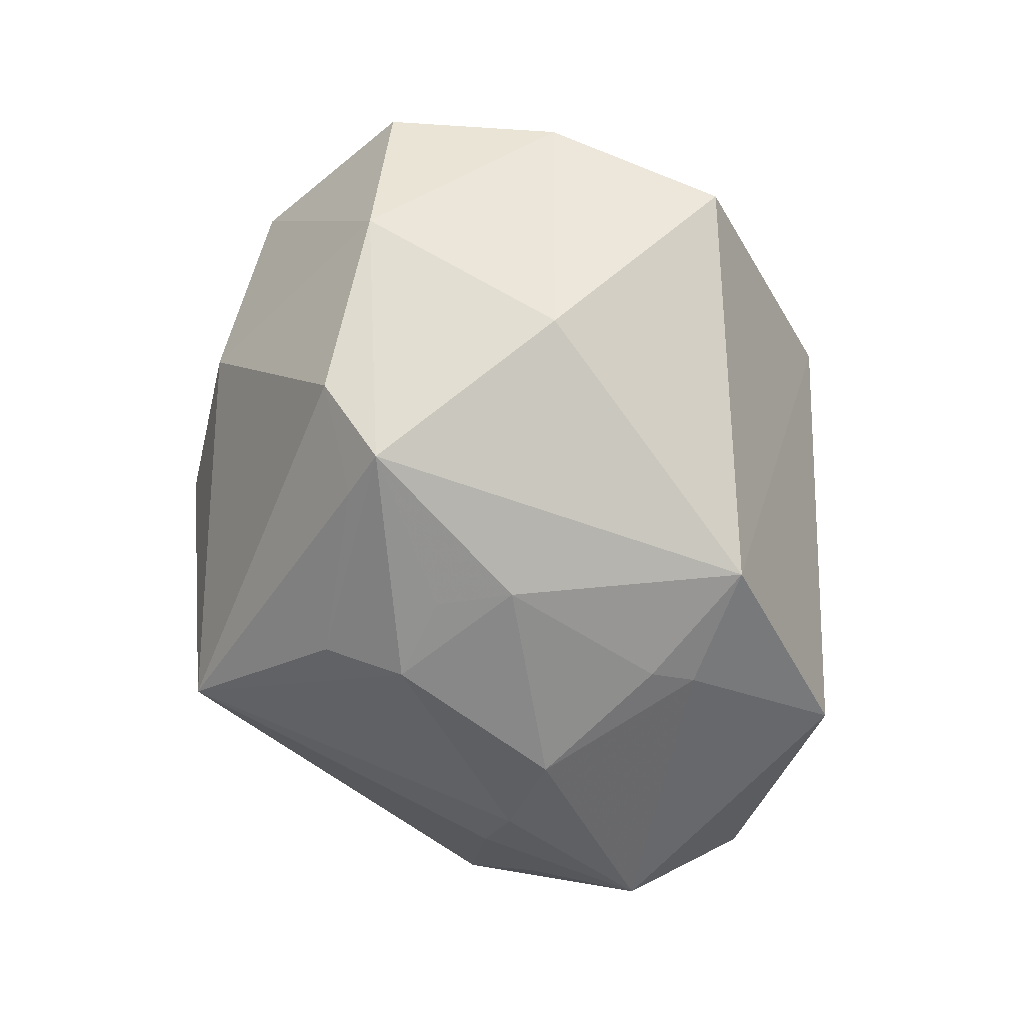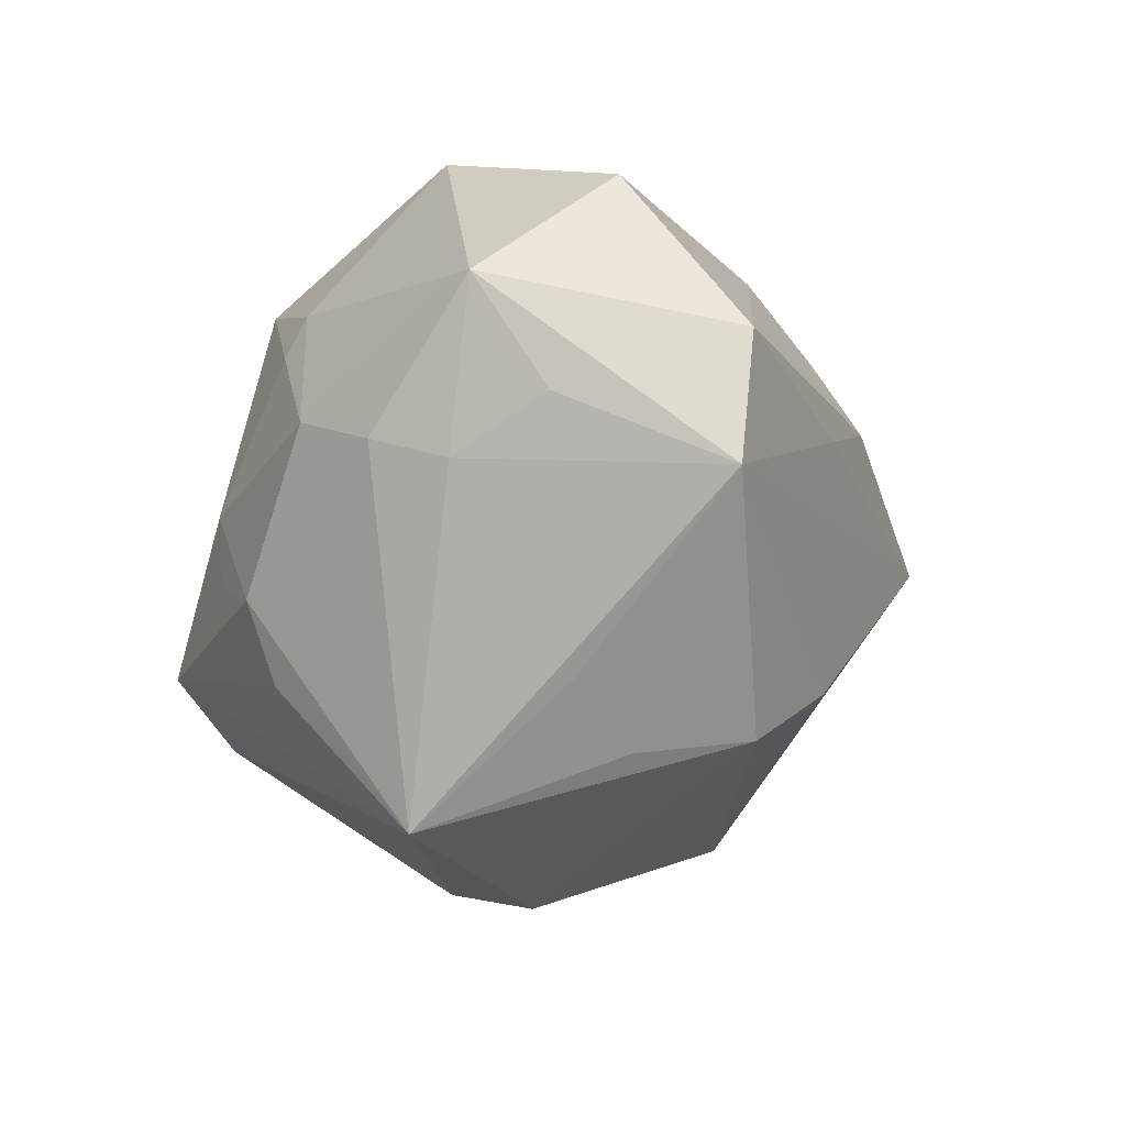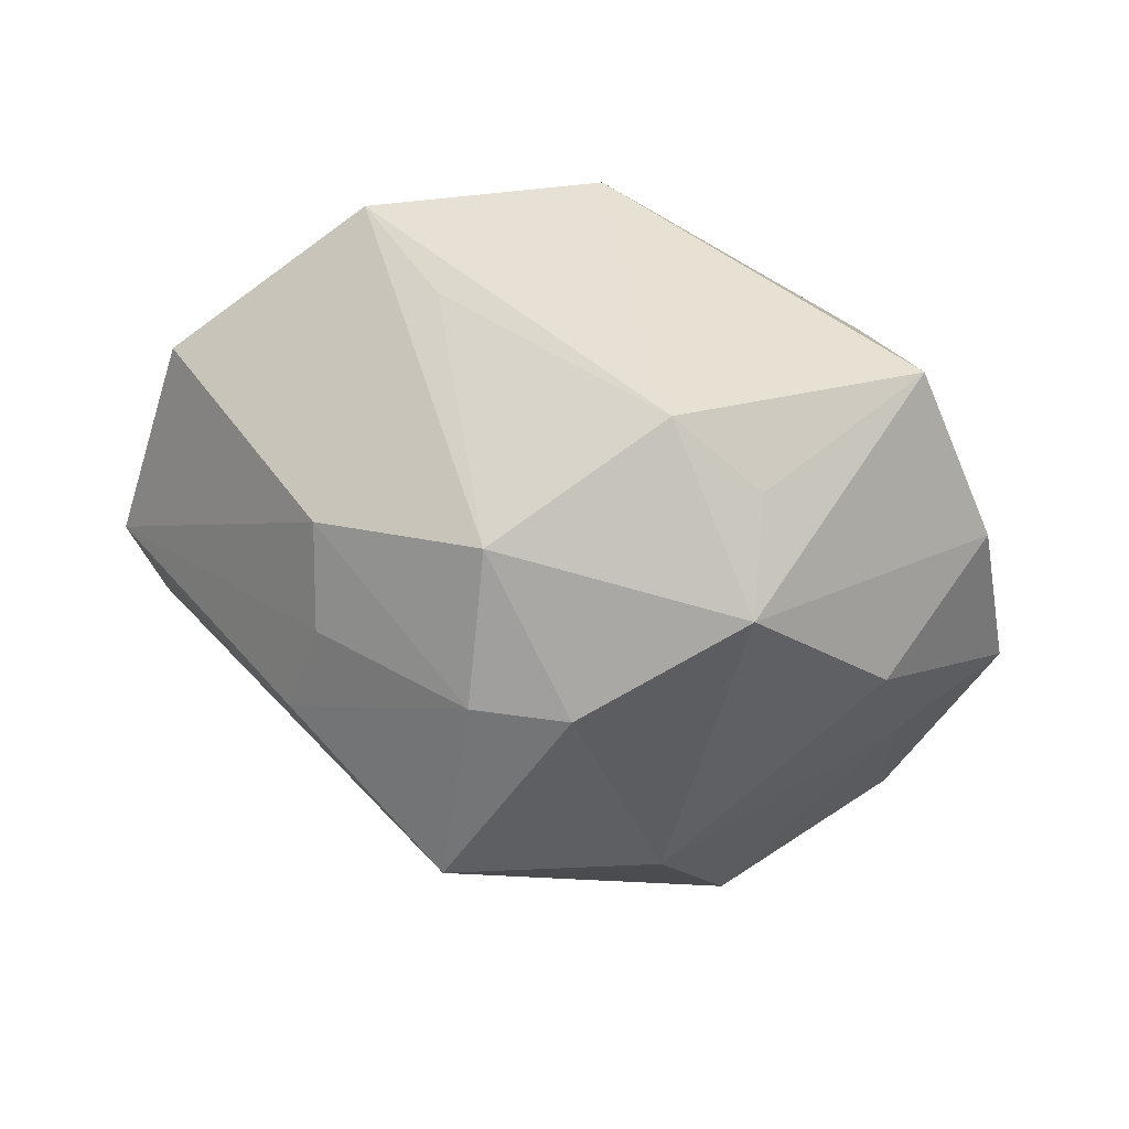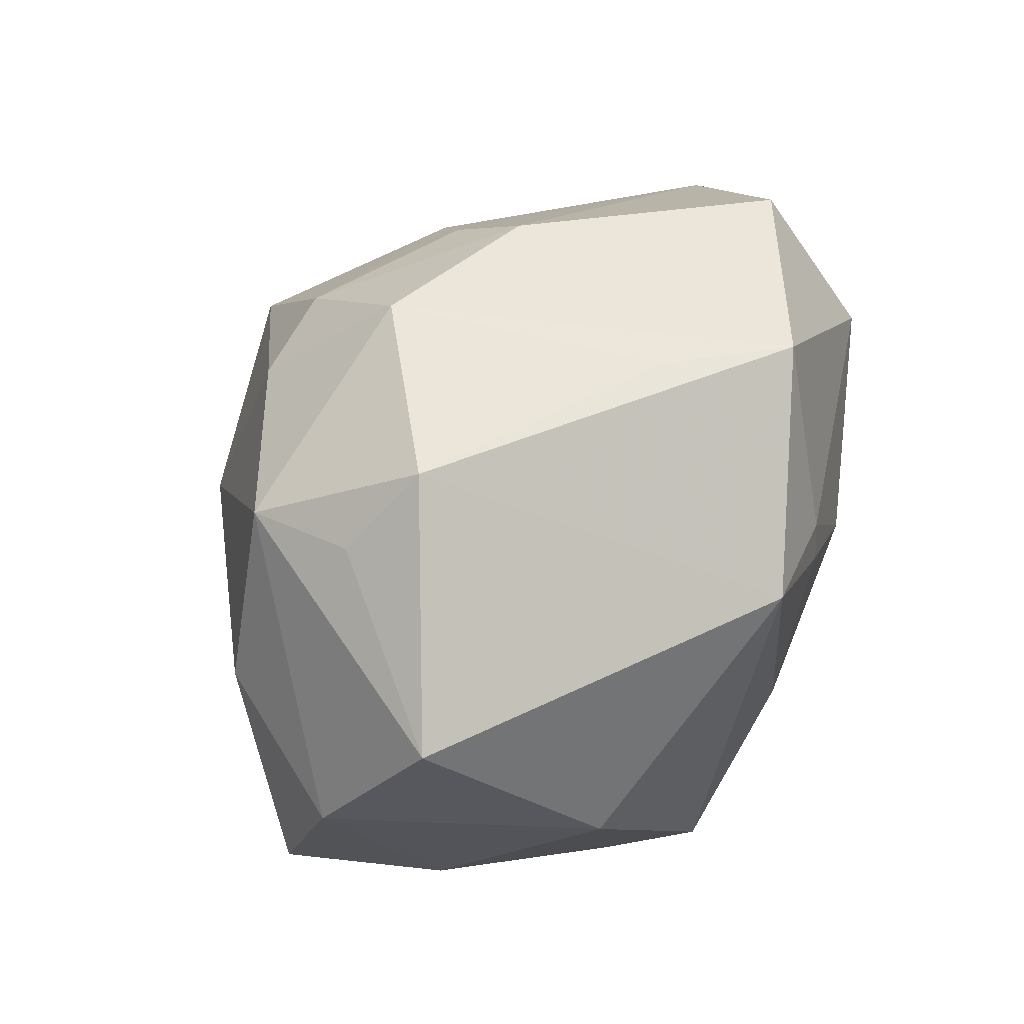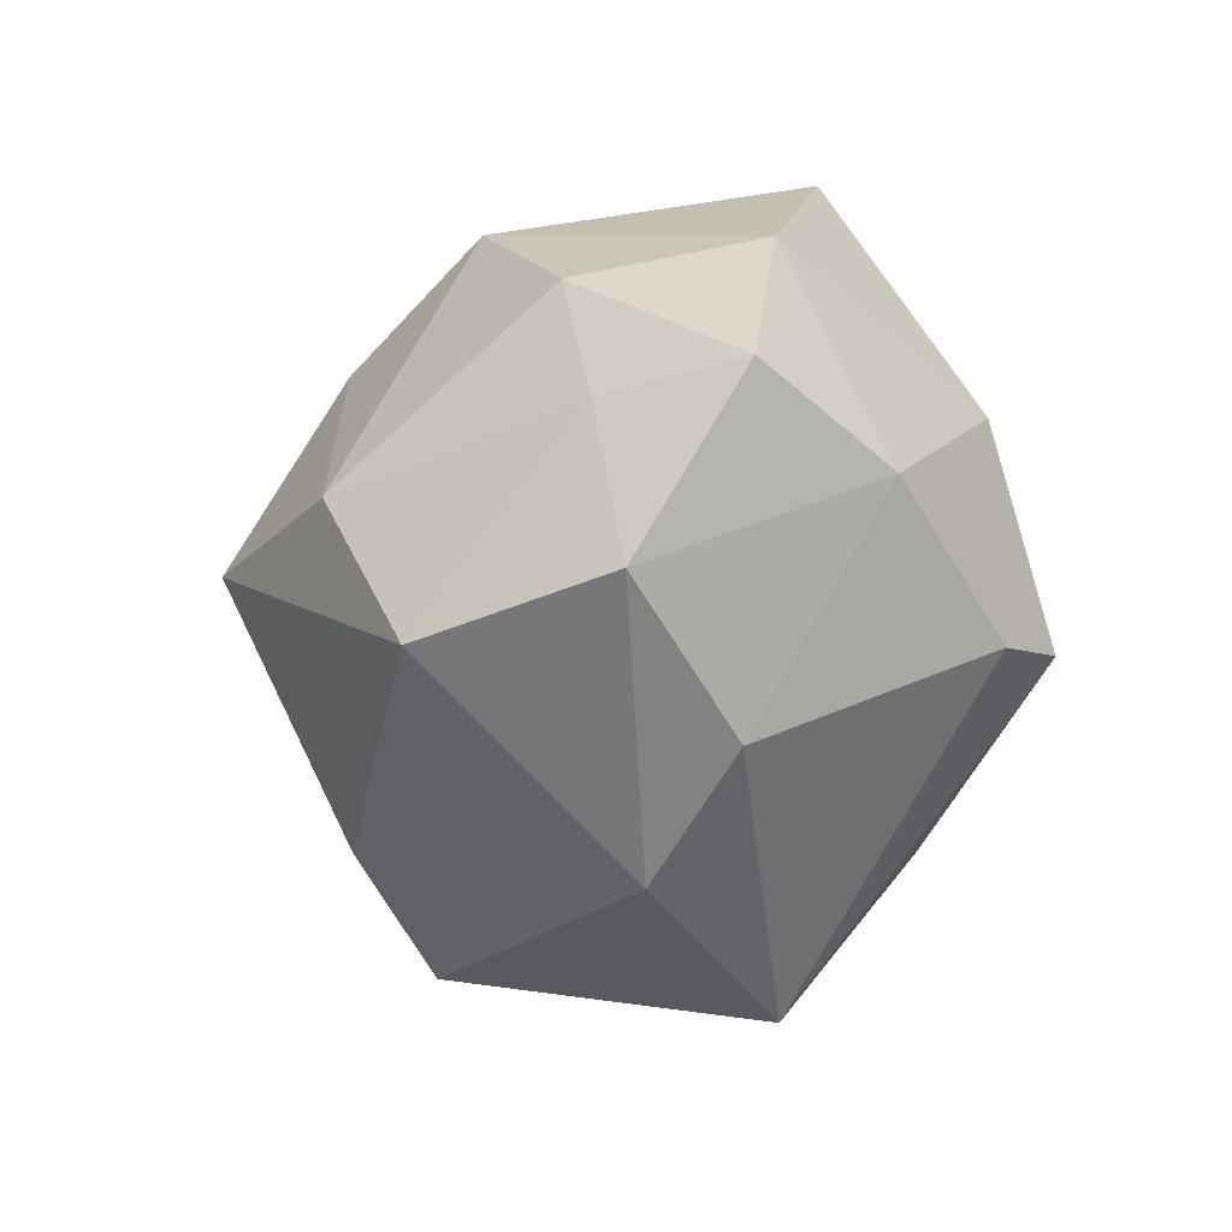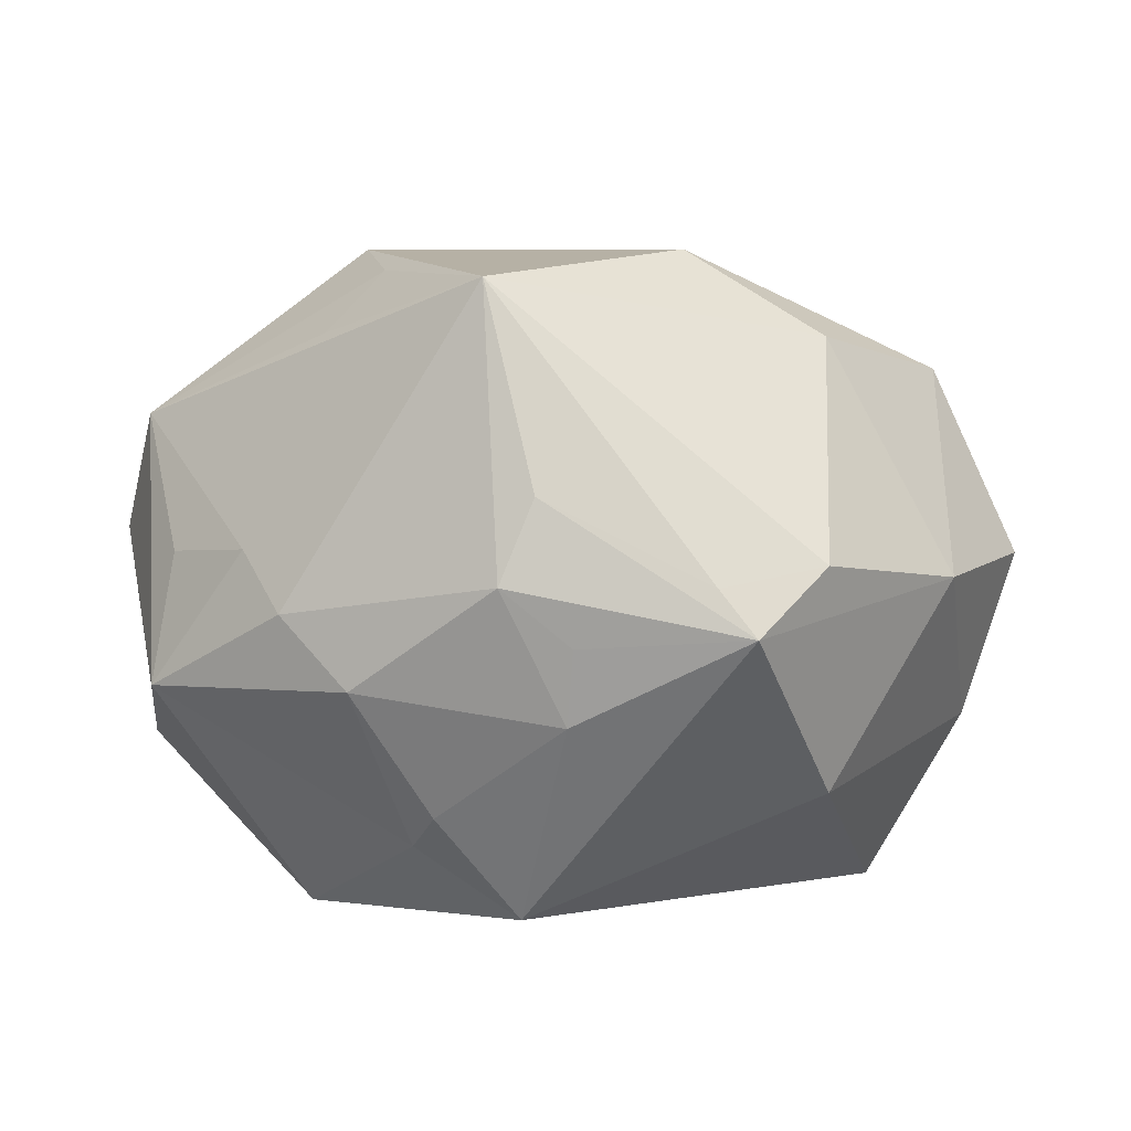
<metadata>
{"format":"obj","ext":"obj","renderer":"f3d","projection":"perspective","resolution":1024,"background":"white","views":[{"elev":-76.5,"azim":100.7,"up":"+Z"},{"elev":-29.5,"azim":-104.9,"up":"+Y"},{"elev":59.5,"azim":12.5,"up":"+Y"},{"elev":73.8,"azim":125.3,"up":"+Y"},{"elev":-34.2,"azim":78.1,"up":"+Y"},{"elev":-65.6,"azim":-2.7,"up":"+Z"}]}
</metadata>
<code>
v -0.003725 0.03055 0.02033
v -0.01204 0.0118 -0.02945
v 0.02188 -0.02136 0.02541
v -0.003942 0.001175 0.03971
v -0.03893 -0.005531 -0.009064
v 0.01099 0.02333 0.02434
v -2.794e-05 -0.0004832 -0.03345
v -0.02477 -0.02672 -0.002923
v 0.0001487 -0.008144 -0.03264
v 0.02383 -0.02875 -0.003289
v 0.02525 0.00863 -0.02698
v 0.03642 -0.003993 0.01232
v -0.003323 0.02251 -0.02953
v 0.01284 -0.0145 -0.03204
v -0.02041 -0.0007818 -0.02868
v -0.02136 0.02292 0.01655
v -0.02855 0.0002572 0.02199
v -0.03137 -0.009362 -0.01652
v -0.04607 -0.0004287 0.008015
v 0.03709 -0.008512 -0.01398
v 0.03437 0.01022 0.01459
v 0.0214 0.02564 0.01973
v 0.02314 -0.01517 -0.02748
v -0.01399 0.01587 -0.02773
v 0.01621 -0.002932 0.03243
v 0.01061 0.03602 0.006138
v -0.04026 0.005338 -0.01694
v -0.04186 0.01773 -0.003176
v 0.009719 -0.03526 0.001957
v -0.009489 -0.03705 -0.01478
v 0.03238 0.02752 -0.009678
v -0.02729 -0.00591 -0.02333
v -0.04351 -0.01351 0.007285
v 0.01657 -0.01086 -0.03474
v 0.006619 0.01874 0.0299
v 0.03671 -0.02135 0.009457
v -0.0198 0.01497 0.02377
v -0.02194 -0.02953 0.01526
v -0.01951 -0.03106 0.00399
v -0.02223 0.005763 0.02761
v -0.01557 -0.02041 0.02465
v -0.02442 0.0295 -0.01603
v -0.006879 -0.01317 -0.03099
v -0.003879 -0.02066 -0.02725
v 0.04571 -0.005047 0.0005768
v 0.0199 0.03013 0.008777
v 0.04163 0.01194 -0.00273
v -0.003021 0.01883 0.0307
v -0.01452 0.03105 -0.006191
f 11 34 13
f 13 31 11
f 11 20 34
f 36 20 45
f 10 20 36
f 23 10 30
f 34 20 23
f 23 20 10
f 41 38 3
f 12 36 45
f 3 36 12
f 21 12 45
f 18 5 27
f 33 18 30
f 5 18 33
f 38 41 33
f 19 27 33
f 27 5 33
f 1 22 26
f 26 31 13
f 13 42 26
f 28 27 19
f 28 42 27
f 13 34 7
f 24 15 27
f 24 42 13
f 27 42 24
f 15 7 43
f 45 20 47
f 20 11 47
f 47 11 31
f 47 21 45
f 31 22 47
f 22 21 47
f 3 38 29
f 29 36 3
f 29 38 30
f 10 36 29
f 30 10 29
f 4 33 41
f 4 41 3
f 27 15 32
f 32 18 27
f 15 43 32
f 30 18 32
f 32 43 30
f 30 38 39
f 38 33 39
f 49 42 1
f 1 26 49
f 49 26 42
f 46 22 31
f 31 26 46
f 46 26 22
f 1 42 16
f 42 28 16
f 16 28 19
f 2 24 13
f 15 24 2
f 13 7 2
f 2 7 15
f 30 43 44
f 44 43 34
f 9 7 34
f 34 43 9
f 9 43 7
f 25 4 3
f 3 12 25
f 12 21 25
f 25 21 22
f 22 35 25
f 25 35 4
f 8 33 30
f 30 39 8
f 8 39 33
f 19 33 17
f 33 4 17
f 1 16 48
f 48 35 1
f 4 35 48
f 30 44 14
f 14 44 34
f 14 23 30
f 34 23 14
f 6 22 1
f 1 35 6
f 6 35 22
f 4 48 40
f 40 17 4
f 19 17 40
f 37 48 16
f 37 40 48
f 37 16 19
f 19 40 37

</code>
